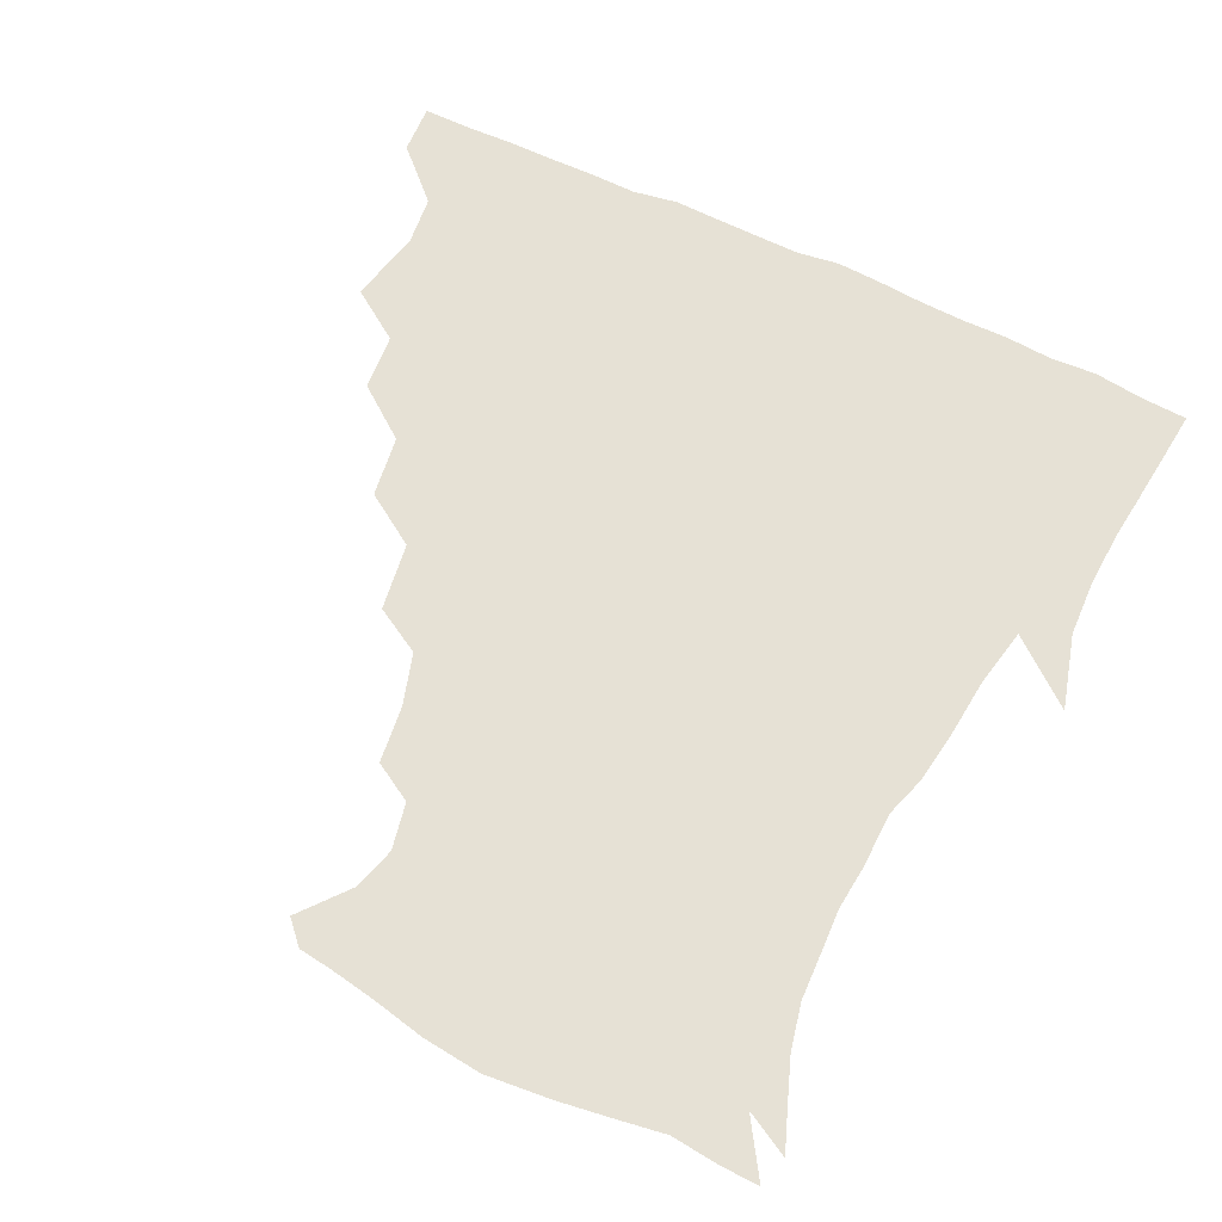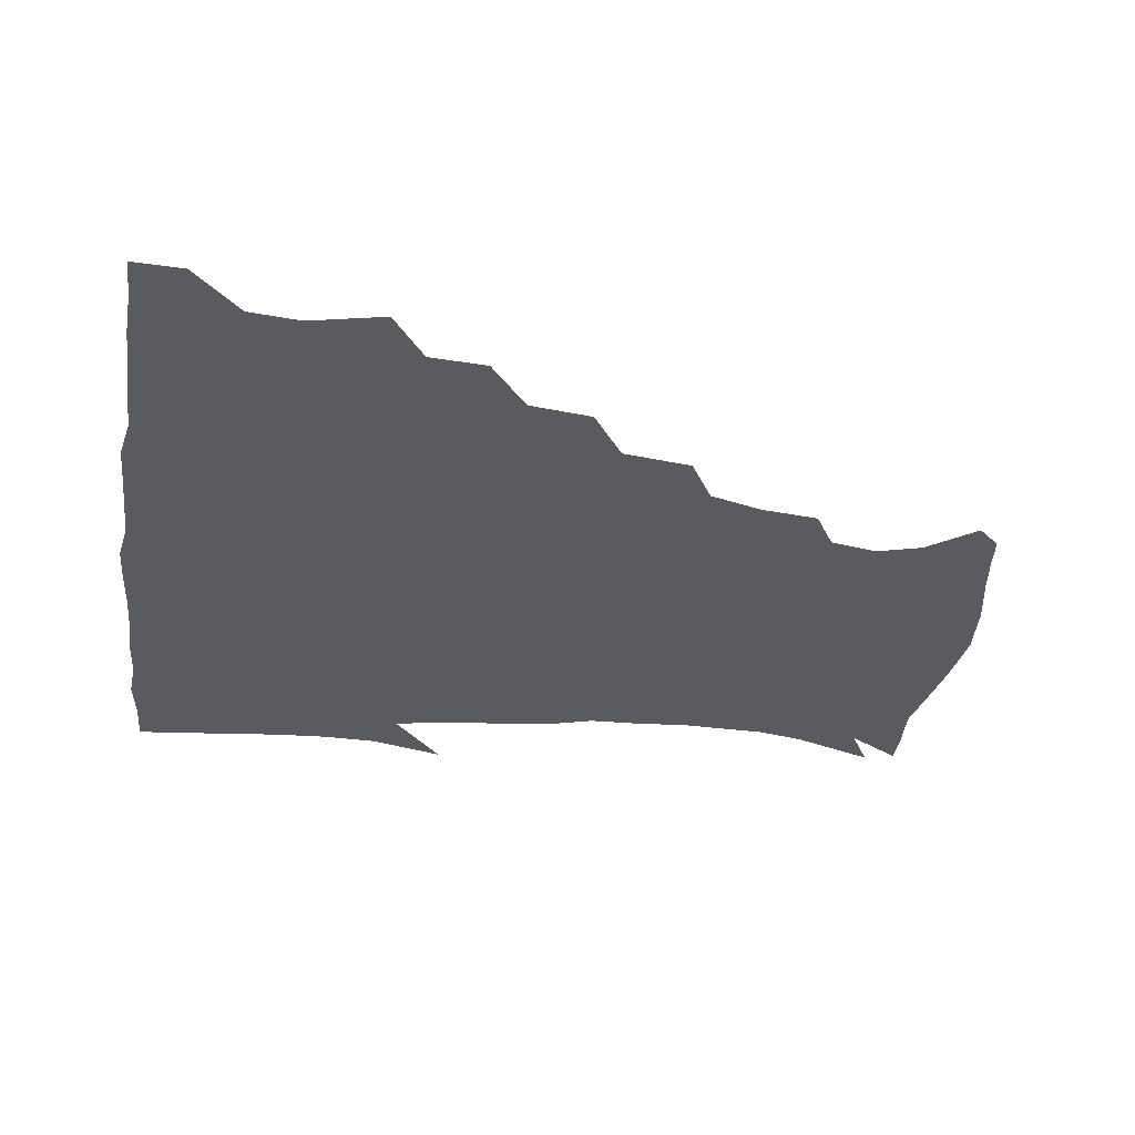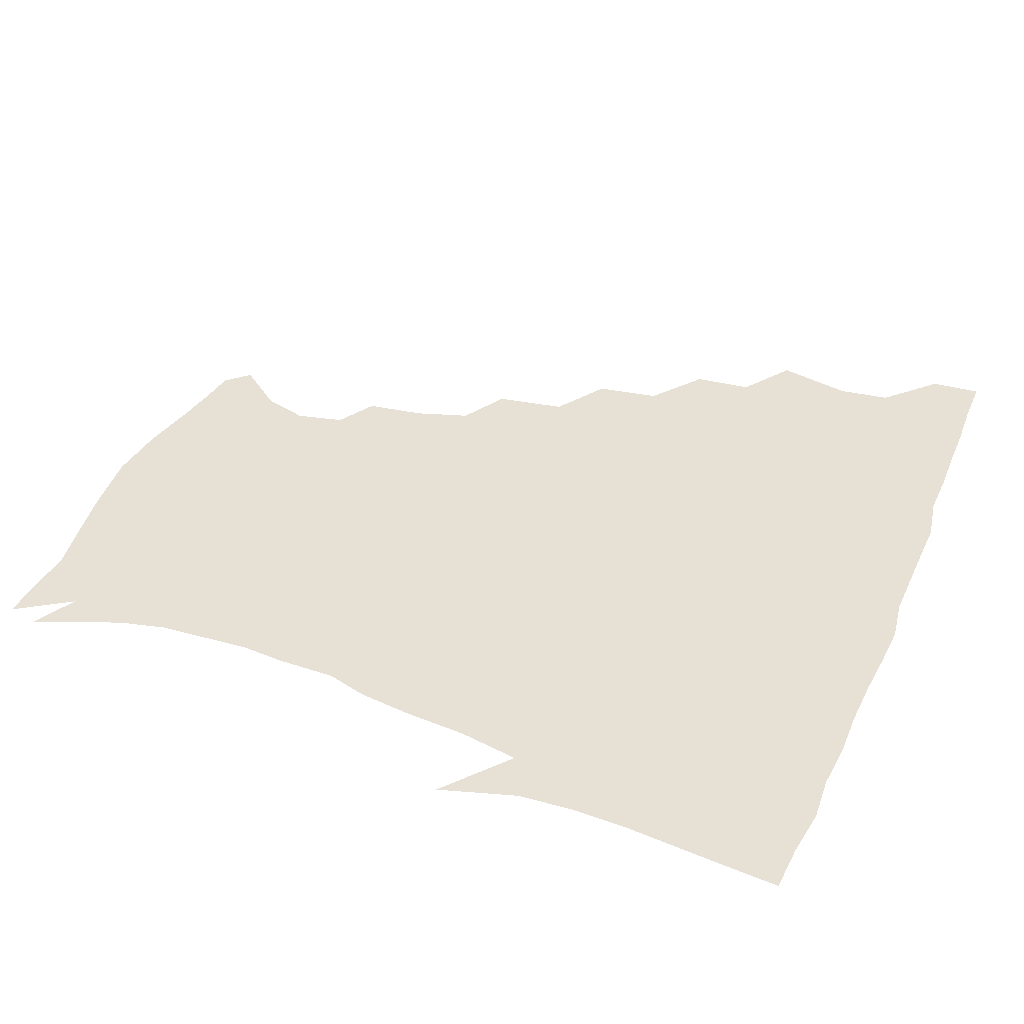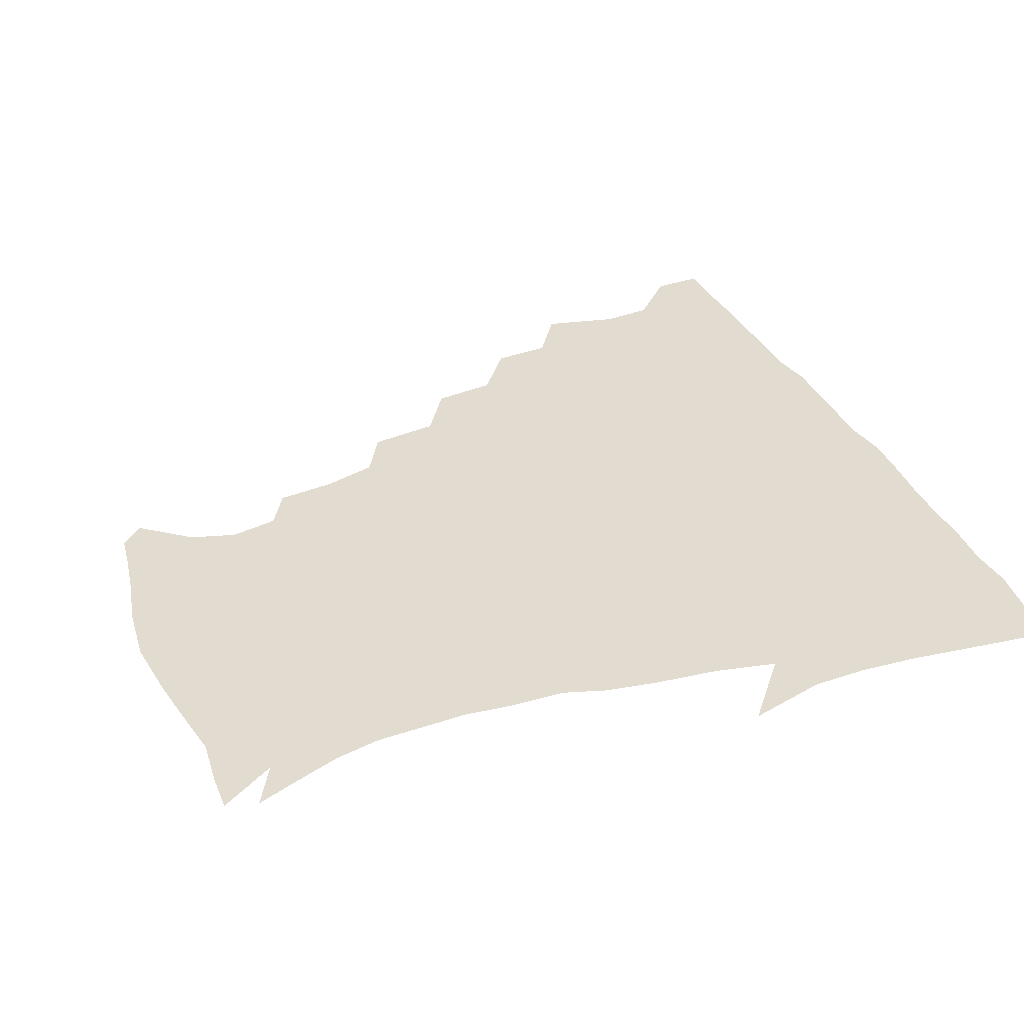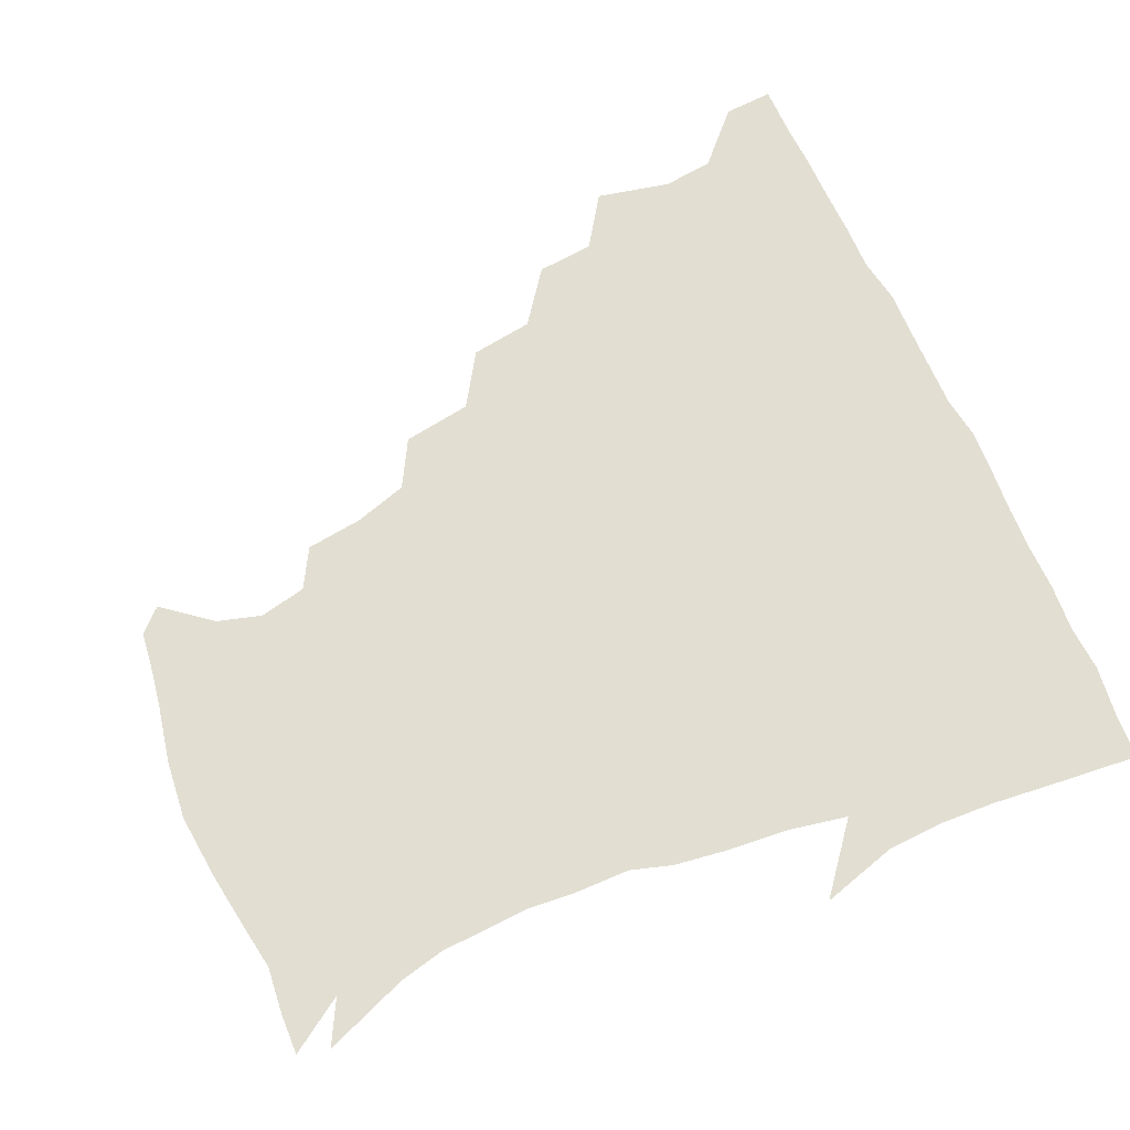
<metadata>
{"format":"obj","ext":"obj","renderer":"f3d","projection":"perspective","resolution":1024,"background":"white","views":[{"elev":64.6,"azim":25.7,"up":"+Z"},{"elev":-32.4,"azim":-98.3,"up":"+Z"},{"elev":39.2,"azim":111.8,"up":"+Z"},{"elev":34.3,"azim":67.8,"up":"+Z"},{"elev":68.0,"azim":65.9,"up":"+Z"}]}
</metadata>
<code>
v 436.5 404.5 0
v 435.6 420.7 0
v 449.2 348.2 0
v 454.6 372.2 0
v 452.8 388.7 0
v 452.4 404.9 0
v 451.5 420.7 0
v 467.7 318 0
v 466.1 336.7 0
v 470 359.8 0
v 469.8 375.7 0
v 468.3 390.4 0
v 467.4 405.6 0
v 466.6 421.3 0
v 487.9 284.6 0
v 485.1 305 0
v 485.9 328.8 0
v 484.1 344.4 0
v 485.4 362.4 0
v 484.5 376.9 0
v 483.3 391.2 0
v 482.4 406 0
v 481.8 421.3 0
v 508.6 250.9 0
v 505.3 273.4 0
v 501.4 293.2 0
v 500.9 315.2 0
v 501 333 0
v 500.8 349.4 0
v 499.3 362.7 0
v 498.7 377.2 0
v 497.9 391.5 0
v 497.4 405.8 0
v 496.8 421.6 0
v 531.5 206.2 0
v 529.2 224.9 0
v 524 242.2 0
v 520.2 263.3 0
v 517.9 281.9 0
v 515.3 298.2 0
v 514.5 315.9 0
v 515.3 334.9 0
v 514.7 349.5 0
v 513.9 363.2 0
v 513.2 377.3 0
v 512.6 391.7 0
v 512 406.6 0
v 511.7 421.3 0
v 530.6 153.2 0
v 543.3 168.9 0
v 547.6 183.2 0
v 544.4 198.7 0
v 541.5 219.3 0
v 538 233.9 0
v 534.7 251.7 0
v 532.3 267.9 0
v 531.4 287.8 0
v 530.4 304.1 0
v 530.2 320.5 0
v 529.4 335.1 0
v 529.1 349.3 0
v 528.7 363.5 0
v 527.6 377.4 0
v 527.5 391.7 0
v 526.9 406.7 0
v 526.8 423.8 0
v 537.6 145.7 0
v 547.1 158.8 0
v 555.7 176.7 0
v 555.2 188.7 0
v 553.6 207.9 0
v 552.1 226 0
v 549.3 242.6 0
v 547.1 256.2 0
v 545.9 272.9 0
v 545.1 290.8 0
v 544.6 306 0
v 544.6 321.8 0
v 543.4 334.4 0
v 543.7 349.6 0
v 543.6 363.6 0
v 543.3 377.3 0
v 542.7 391.5 0
v 541.7 407.2 0
v 541.1 423.4 0
v 548.9 144.2 0
v 561.6 162.3 0
v 566.3 181.7 0
v 566.2 196.3 0
v 564.4 213.5 0
v 563.7 231.9 0
v 561.5 245 0
v 560.2 260.9 0
v 560.3 277.3 0
v 559.1 291.3 0
v 558.6 306.8 0
v 558.7 322.5 0
v 558.1 334.9 0
v 558.4 349.7 0
v 558.1 363.4 0
v 557.9 377.2 0
v 557.7 391.1 0
v 556.9 406 0
v 555.7 423.2 0
v 563.4 141.8 0
v 575.8 165.4 0
v 577.6 181.5 0
v 577.3 199 0
v 577 213.7 0
v 574.8 232.6 0
v 574.3 246.2 0
v 573.3 261.1 0
v 573.4 278.6 0
v 573.3 294.1 0
v 573 308.3 0
v 572.8 321.8 0
v 572.8 335.7 0
v 573.3 350.2 0
v 572.5 363.3 0
v 572.5 377.2 0
v 572.3 391.2 0
v 571.4 406.5 0
v 570.2 422.9 0
v 581.4 138 0
v 588.5 165 0
v 590.4 184.6 0
v 589 200.8 0
v 589.2 219.6 0
v 587.8 233.8 0
v 587.7 247.7 0
v 586.9 262.6 0
v 586.7 280.7 0
v 587.1 295.2 0
v 587 307.7 0
v 587.1 321.8 0
v 587.3 336.1 0
v 587.7 350.2 0
v 588.1 364 0
v 587.6 377.4 0
v 587.1 391.1 0
v 585.8 407.4 0
v 584.2 424.9 0
v 600.9 135.9 0
v 601.7 166.2 0
v 602.8 186.2 0
v 602.2 202.3 0
v 601.2 219.3 0
v 599.9 234.1 0
v 600.7 249.4 0
v 600.7 264.3 0
v 600.3 280.1 0
v 600.5 294.1 0
v 601 307.6 0
v 601.3 322.7 0
v 601.4 335.2 0
v 602.3 351.2 0
v 602.3 364.1 0
v 602.1 377.7 0
v 601.5 391.9 0
v 600.7 406.8 0
v 598.5 424.2 0
v 622 137.8 0
v 617.2 161.3 0
v 615.2 184.3 0
v 614.2 202.2 0
v 613.3 219.7 0
v 613.8 231 0
v 612.7 248.7 0
v 613.3 264.1 0
v 613.7 279.3 0
v 614.1 293.4 0
v 614.8 309.7 0
v 615.3 322.3 0
v 616 337.4 0
v 616.2 351.3 0
v 616.7 364.2 0
v 617.1 377.8 0
v 616.9 391.6 0
v 615.9 406.3 0
v 613.4 423 0
v 639.8 140.5 0
v 631.4 162.1 0
v 627.2 184.9 0
v 626 202.2 0
v 625 219 0
v 625.8 233.8 0
v 626 248.7 0
v 626.5 262.5 0
v 626.9 277.2 0
v 627.8 292 0
v 628.3 307.5 0
v 628.9 323.3 0
v 629.9 337.1 0
v 630.4 350.1 0
v 631 364.4 0
v 631.5 378.1 0
v 631.7 391.8 0
v 630.9 406.1 0
v 628.6 422.4 0
v 655.8 143 0
v 645.8 161.7 0
v 639.2 183.8 0
v 637.8 200.4 0
v 636.9 216.9 0
v 638 229.6 0
v 637.5 246.8 0
v 638.9 261 0
v 640.1 274.4 0
v 640.8 290.5 0
v 641.5 307.2 0
v 642.9 320.5 0
v 643.2 337.6 0
v 644.3 350.2 0
v 645 364.7 0
v 645.7 378.3 0
v 646.8 391.7 0
v 646.2 405.6 0
v 643.4 422.6 0
v 671.4 141.4 0
v 658.6 161.9 0
v 653.1 178.7 0
v 649.3 197.1 0
v 647.9 214.1 0
v 648.6 228.5 0
v 649.5 242.3 0
v 650.5 257.5 0
v 652.1 272 0
v 653.1 288.5 0
v 654.5 304.4 0
v 656.1 320.2 0
v 656.7 336.1 0
v 657.5 350.9 0
v 658.8 364.1 0
v 659.6 377.6 0
v 660.5 391.9 0
v 660.8 405.4 0
v 659.4 421.4 0
v 684.2 140.9 0
v 672.6 158.8 0
v 665.9 175.1 0
v 662.2 190.3 0
v 659.6 207.1 0
v 659.6 221.6 0
v 660.1 236.4 0
v 661.3 251.8 0
v 662.6 268.3 0
v 665.6 282 0
v 667.3 298.7 0
v 668.8 317 0
v 669.7 335.2 0
v 670.9 348.4 0
v 671.8 364.6 0
v 673.2 378.3 0
v 674.4 391.7 0
v 675 405.7 0
v 674.1 422.3 0
v 687 151 0
v 682.1 163.5 0
v 676.3 178.9 0
v 673 193.9 0
v 672.4 207.4 0
v 671.7 223.5 0
v 673 237.8 0
v 673.4 256.7 0
v 677.6 270.1 0
v 680.1 287 0
v 682 307.4 0
v 685.8 326.9 0
v 682.7 347.4 0
v 684.2 361.9 0
v 686.5 376 0
v 688.1 391 0
v 689.4 405.2 0
v 690.3 420.3 0
v 707.6 309.3 0
v 700.5 334.1 0
v 699.7 352.2 0
v 700.6 370.2 0
v 702.4 387.7 0
v 704.1 403.9 0
v 705.6 419.4 0
f 5 6 1
f 1 6 2
f 6 7 2
f 9 10 3
f 3 10 4
f 10 11 4
f 4 11 5
f 11 12 5
f 5 12 6
f 12 13 6
f 6 13 7
f 13 14 7
f 16 17 8
f 8 17 9
f 17 18 9
f 9 18 10
f 18 19 10
f 10 19 11
f 19 20 11
f 11 20 12
f 20 21 12
f 12 21 13
f 21 22 13
f 13 22 14
f 22 23 14
f 25 26 15
f 15 26 16
f 26 27 16
f 16 27 17
f 27 28 17
f 17 28 18
f 28 29 18
f 18 29 19
f 29 30 19
f 19 30 20
f 30 31 20
f 20 31 21
f 31 32 21
f 21 32 22
f 32 33 22
f 22 33 23
f 33 34 23
f 37 38 24
f 24 38 25
f 38 39 25
f 25 39 26
f 39 40 26
f 26 40 27
f 40 41 27
f 27 41 28
f 41 42 28
f 28 42 29
f 42 43 29
f 29 43 30
f 43 44 30
f 30 44 31
f 44 45 31
f 31 45 32
f 45 46 32
f 32 46 33
f 46 47 33
f 33 47 34
f 47 48 34
f 52 53 35
f 35 53 36
f 53 54 36
f 36 54 37
f 54 55 37
f 37 55 38
f 55 56 38
f 38 56 39
f 56 57 39
f 39 57 40
f 57 58 40
f 40 58 41
f 58 59 41
f 41 59 42
f 59 60 42
f 42 60 43
f 60 61 43
f 43 61 44
f 61 62 44
f 44 62 45
f 62 63 45
f 45 63 46
f 63 64 46
f 46 64 47
f 64 65 47
f 47 65 48
f 65 66 48
f 67 68 49
f 49 68 50
f 68 69 50
f 50 69 51
f 69 70 51
f 51 70 52
f 70 71 52
f 52 71 53
f 71 72 53
f 53 72 54
f 72 73 54
f 54 73 55
f 73 74 55
f 55 74 56
f 74 75 56
f 56 75 57
f 75 76 57
f 57 76 58
f 76 77 58
f 58 77 59
f 77 78 59
f 59 78 60
f 78 79 60
f 60 79 61
f 79 80 61
f 61 80 62
f 80 81 62
f 62 81 63
f 81 82 63
f 63 82 64
f 82 83 64
f 64 83 65
f 83 84 65
f 65 84 66
f 84 85 66
f 67 86 68
f 86 87 68
f 68 87 69
f 87 88 69
f 69 88 70
f 88 89 70
f 70 89 71
f 89 90 71
f 71 90 72
f 90 91 72
f 72 91 73
f 91 92 73
f 73 92 74
f 92 93 74
f 74 93 75
f 93 94 75
f 75 94 76
f 94 95 76
f 76 95 77
f 95 96 77
f 77 96 78
f 96 97 78
f 78 97 79
f 97 98 79
f 79 98 80
f 98 99 80
f 80 99 81
f 99 100 81
f 81 100 82
f 100 101 82
f 82 101 83
f 101 102 83
f 83 102 84
f 102 103 84
f 84 103 85
f 103 104 85
f 86 105 87
f 105 106 87
f 87 106 88
f 106 107 88
f 88 107 89
f 107 108 89
f 89 108 90
f 108 109 90
f 90 109 91
f 109 110 91
f 91 110 92
f 110 111 92
f 92 111 93
f 111 112 93
f 93 112 94
f 112 113 94
f 94 113 95
f 113 114 95
f 95 114 96
f 114 115 96
f 96 115 97
f 115 116 97
f 97 116 98
f 116 117 98
f 98 117 99
f 117 118 99
f 99 118 100
f 118 119 100
f 100 119 101
f 119 120 101
f 101 120 102
f 120 121 102
f 102 121 103
f 121 122 103
f 103 122 104
f 122 123 104
f 105 124 106
f 124 125 106
f 106 125 107
f 125 126 107
f 107 126 108
f 126 127 108
f 108 127 109
f 127 128 109
f 109 128 110
f 128 129 110
f 110 129 111
f 129 130 111
f 111 130 112
f 130 131 112
f 112 131 113
f 131 132 113
f 113 132 114
f 132 133 114
f 114 133 115
f 133 134 115
f 115 134 116
f 134 135 116
f 116 135 117
f 135 136 117
f 117 136 118
f 136 137 118
f 118 137 119
f 137 138 119
f 119 138 120
f 138 139 120
f 120 139 121
f 139 140 121
f 121 140 122
f 140 141 122
f 122 141 123
f 141 142 123
f 124 143 125
f 143 144 125
f 125 144 126
f 144 145 126
f 126 145 127
f 145 146 127
f 127 146 128
f 146 147 128
f 128 147 129
f 147 148 129
f 129 148 130
f 148 149 130
f 130 149 131
f 149 150 131
f 131 150 132
f 150 151 132
f 132 151 133
f 151 152 133
f 133 152 134
f 152 153 134
f 134 153 135
f 153 154 135
f 135 154 136
f 154 155 136
f 136 155 137
f 155 156 137
f 137 156 138
f 156 157 138
f 138 157 139
f 157 158 139
f 139 158 140
f 158 159 140
f 140 159 141
f 159 160 141
f 141 160 142
f 160 161 142
f 143 162 144
f 162 163 144
f 144 163 145
f 163 164 145
f 145 164 146
f 164 165 146
f 146 165 147
f 165 166 147
f 147 166 148
f 166 167 148
f 148 167 149
f 167 168 149
f 149 168 150
f 168 169 150
f 150 169 151
f 169 170 151
f 151 170 152
f 170 171 152
f 152 171 153
f 171 172 153
f 153 172 154
f 172 173 154
f 154 173 155
f 173 174 155
f 155 174 156
f 174 175 156
f 156 175 157
f 175 176 157
f 157 176 158
f 176 177 158
f 158 177 159
f 177 178 159
f 159 178 160
f 178 179 160
f 160 179 161
f 179 180 161
f 162 181 163
f 181 182 163
f 163 182 164
f 182 183 164
f 164 183 165
f 183 184 165
f 165 184 166
f 184 185 166
f 166 185 167
f 185 186 167
f 167 186 168
f 186 187 168
f 168 187 169
f 187 188 169
f 169 188 170
f 188 189 170
f 170 189 171
f 189 190 171
f 171 190 172
f 190 191 172
f 172 191 173
f 191 192 173
f 173 192 174
f 192 193 174
f 174 193 175
f 193 194 175
f 175 194 176
f 194 195 176
f 176 195 177
f 195 196 177
f 177 196 178
f 196 197 178
f 178 197 179
f 197 198 179
f 179 198 180
f 198 199 180
f 181 200 182
f 200 201 182
f 182 201 183
f 201 202 183
f 183 202 184
f 202 203 184
f 184 203 185
f 203 204 185
f 185 204 186
f 204 205 186
f 186 205 187
f 205 206 187
f 187 206 188
f 206 207 188
f 188 207 189
f 207 208 189
f 189 208 190
f 208 209 190
f 190 209 191
f 209 210 191
f 191 210 192
f 210 211 192
f 192 211 193
f 211 212 193
f 193 212 194
f 212 213 194
f 194 213 195
f 213 214 195
f 195 214 196
f 214 215 196
f 196 215 197
f 215 216 197
f 197 216 198
f 216 217 198
f 198 217 199
f 217 218 199
f 200 219 201
f 219 220 201
f 201 220 202
f 220 221 202
f 202 221 203
f 221 222 203
f 203 222 204
f 222 223 204
f 204 223 205
f 223 224 205
f 205 224 206
f 224 225 206
f 206 225 207
f 225 226 207
f 207 226 208
f 226 227 208
f 208 227 209
f 227 228 209
f 209 228 210
f 228 229 210
f 210 229 211
f 229 230 211
f 211 230 212
f 230 231 212
f 212 231 213
f 231 232 213
f 213 232 214
f 232 233 214
f 214 233 215
f 233 234 215
f 215 234 216
f 234 235 216
f 216 235 217
f 235 236 217
f 217 236 218
f 236 237 218
f 219 238 220
f 238 239 220
f 220 239 221
f 239 240 221
f 221 240 222
f 240 241 222
f 222 241 223
f 241 242 223
f 223 242 224
f 242 243 224
f 224 243 225
f 243 244 225
f 225 244 226
f 244 245 226
f 226 245 227
f 245 246 227
f 227 246 228
f 246 247 228
f 228 247 229
f 247 248 229
f 229 248 230
f 248 249 230
f 230 249 231
f 249 250 231
f 231 250 232
f 250 251 232
f 232 251 233
f 251 252 233
f 233 252 234
f 252 253 234
f 234 253 235
f 253 254 235
f 235 254 236
f 254 255 236
f 236 255 237
f 255 256 237
f 239 257 240
f 257 258 240
f 240 258 241
f 258 259 241
f 241 259 242
f 259 260 242
f 242 260 243
f 260 261 243
f 243 261 244
f 261 262 244
f 244 262 245
f 262 263 245
f 245 263 246
f 263 264 246
f 246 264 247
f 264 265 247
f 247 265 248
f 265 266 248
f 248 266 249
f 266 267 249
f 249 267 250
f 267 268 250
f 250 268 251
f 268 269 251
f 251 269 252
f 269 270 252
f 252 270 253
f 270 271 253
f 253 271 254
f 271 272 254
f 254 272 255
f 272 273 255
f 255 273 256
f 273 274 256
f 268 275 269
f 275 276 269
f 269 276 270
f 276 277 270
f 270 277 271
f 277 278 271
f 271 278 272
f 278 279 272
f 272 279 273
f 279 280 273
f 273 280 274
f 280 281 274

</code>
